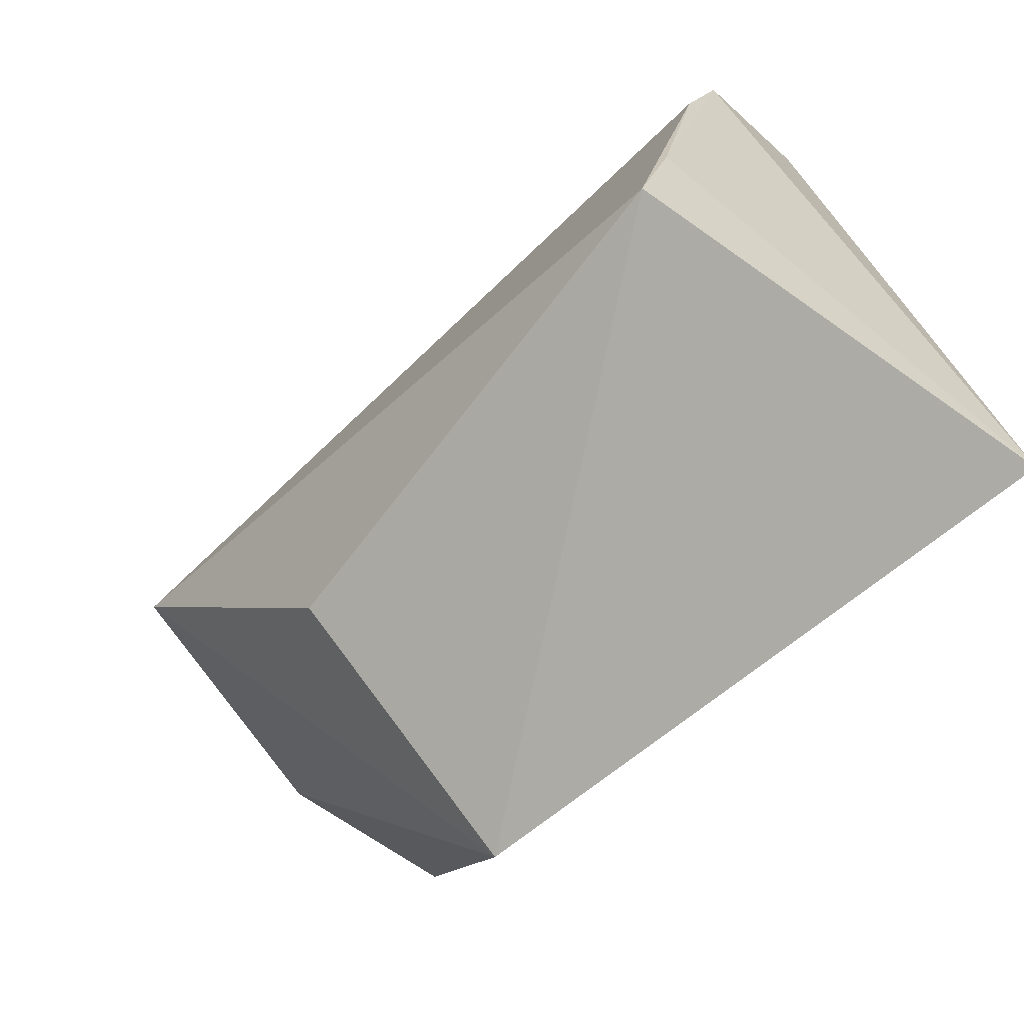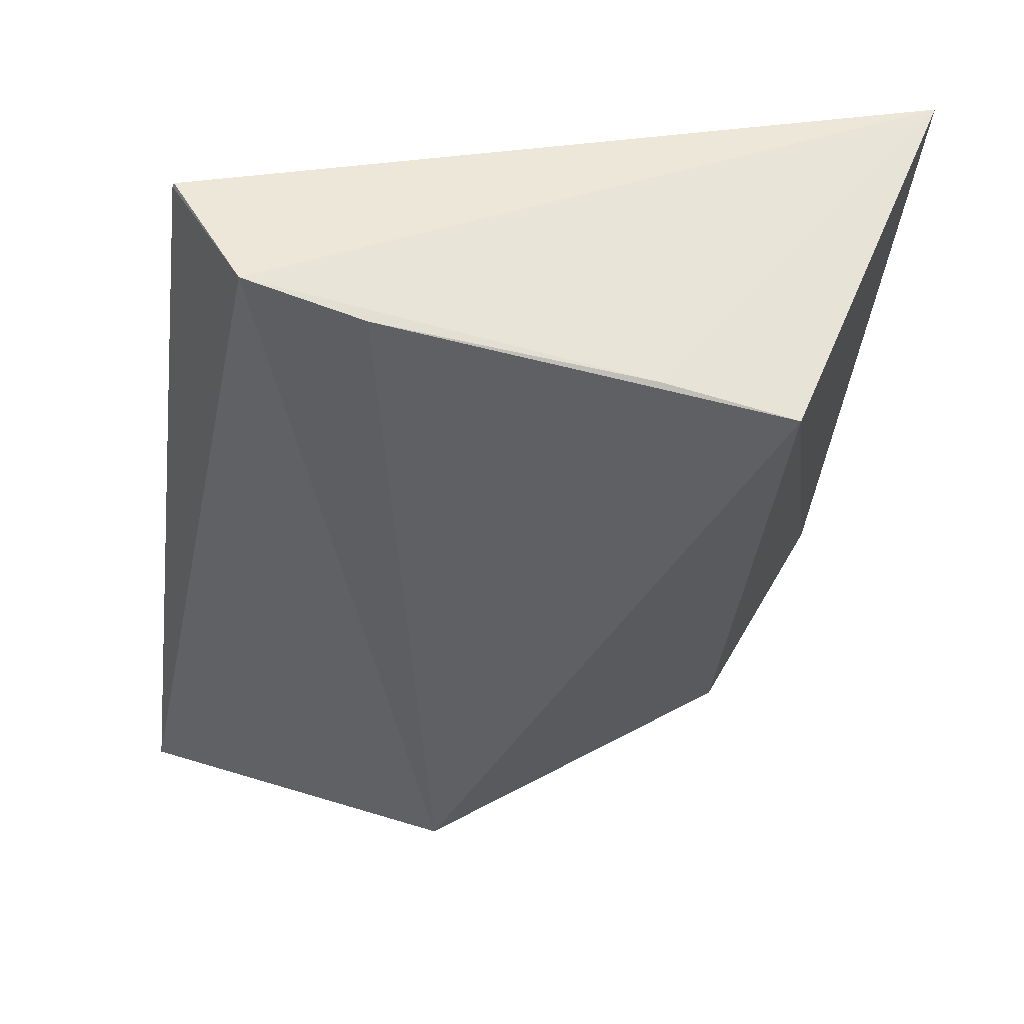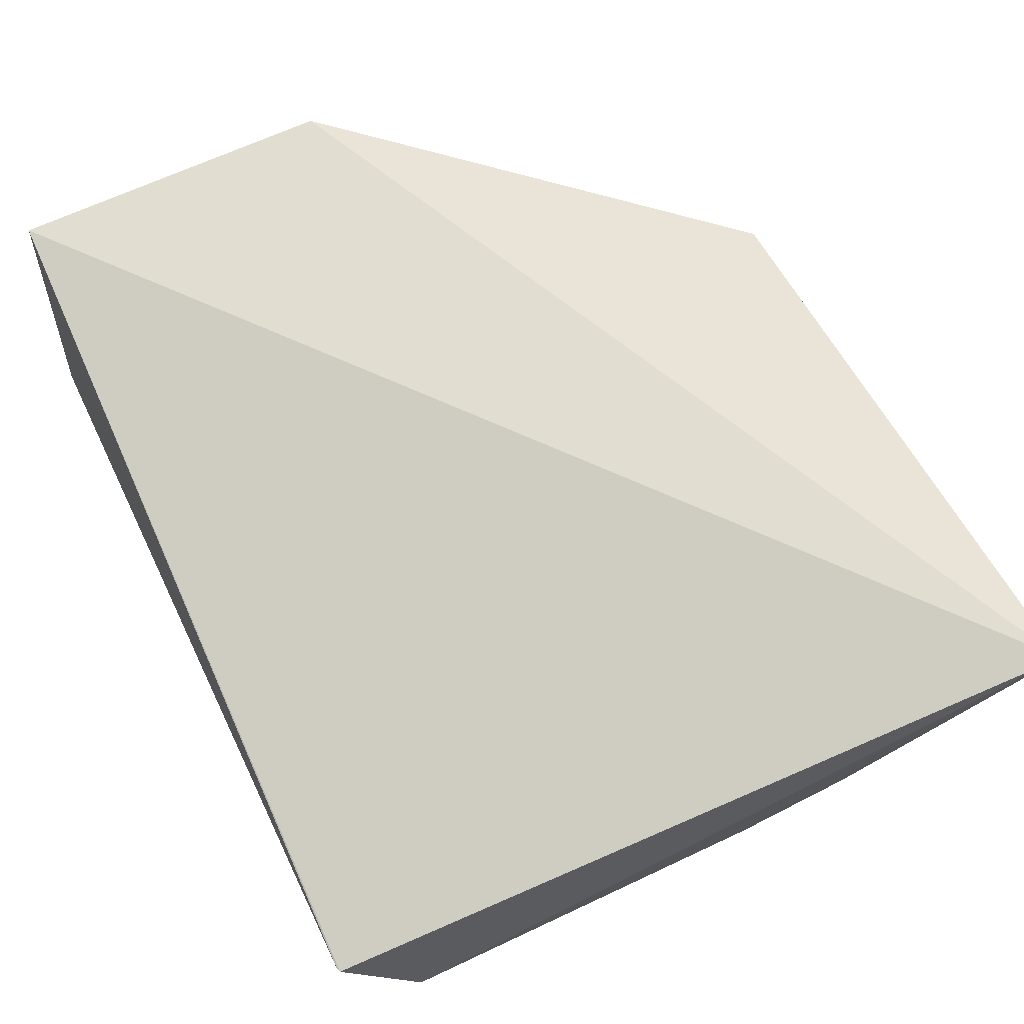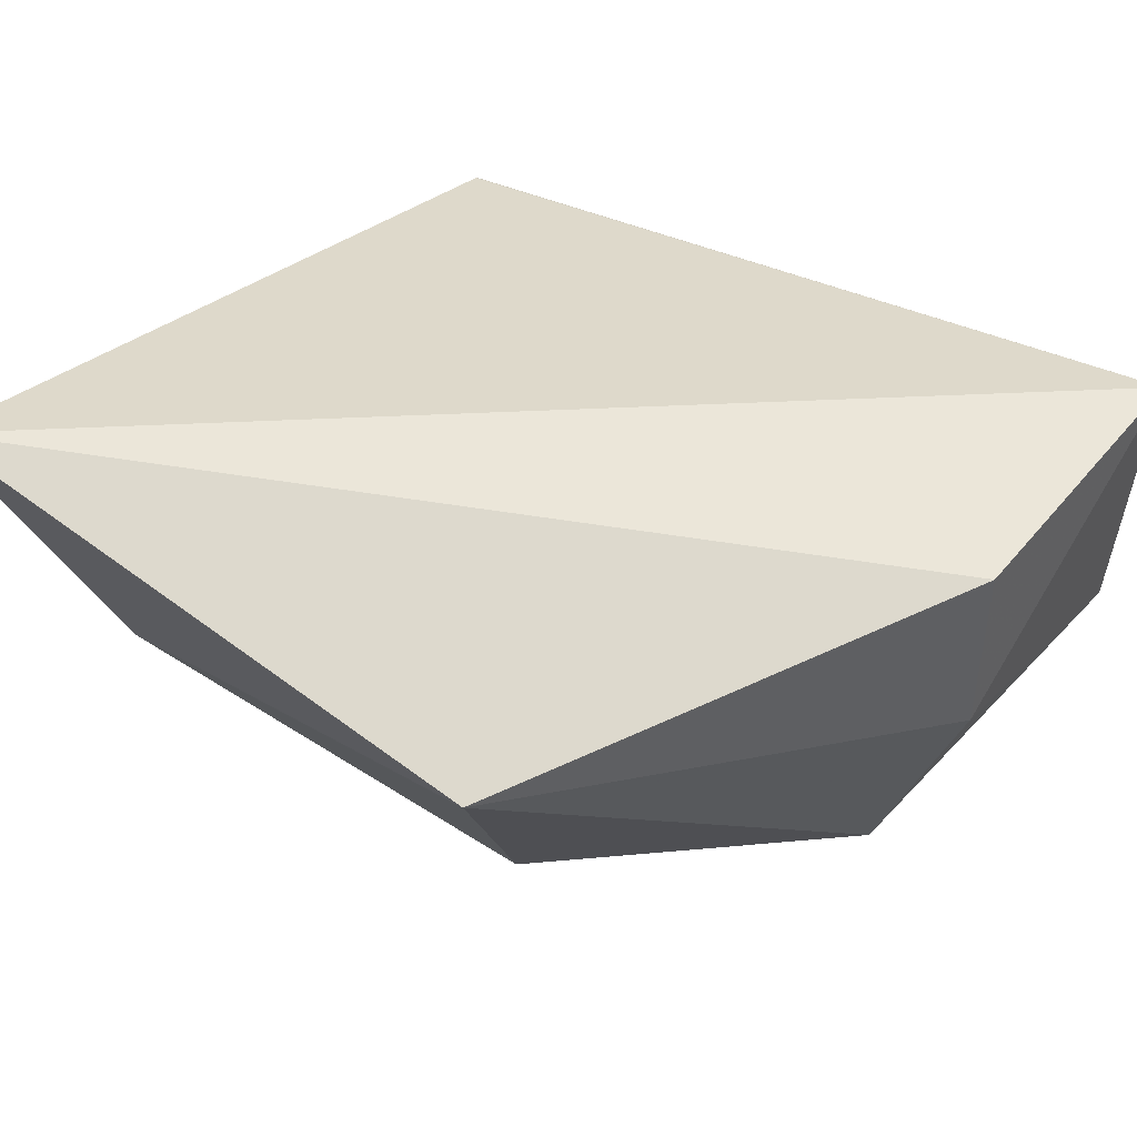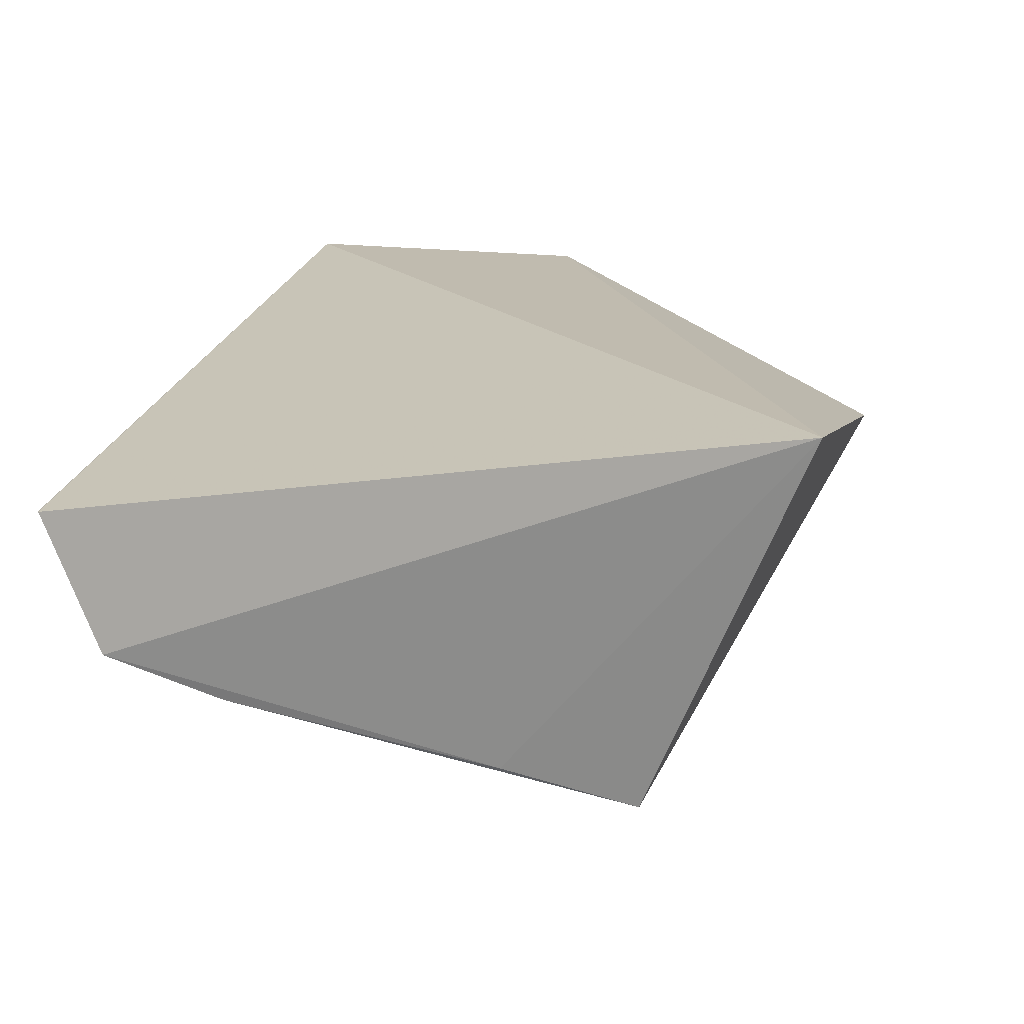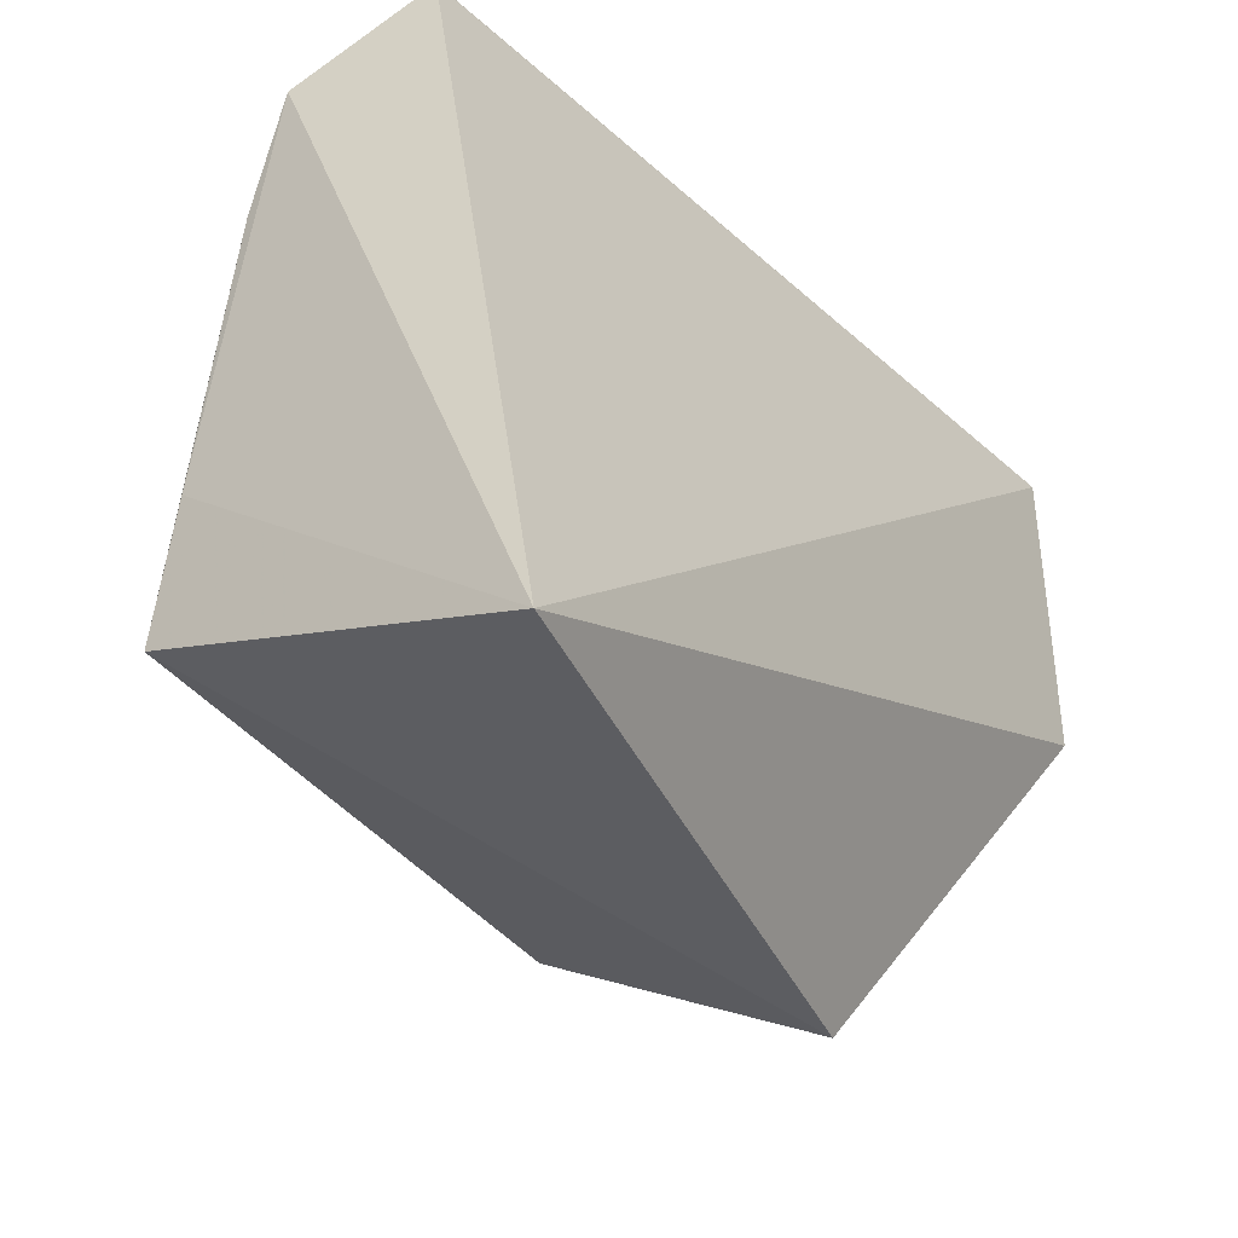
<metadata>
{"format":"obj","ext":"obj","renderer":"f3d","projection":"perspective","resolution":1024,"background":"white","views":[{"elev":-66.2,"azim":-125.9,"up":"+Y"},{"elev":-33.7,"azim":-95.4,"up":"+Z"},{"elev":70.3,"azim":-114.1,"up":"+Z"},{"elev":44.7,"azim":36.6,"up":"+Z"},{"elev":17.6,"azim":-74.7,"up":"+Z"},{"elev":-39.5,"azim":-55.5,"up":"+Y"}]}
</metadata>
<code>
v 0.03957 -0.01354 0.02799
v 0.03957 -0.03422 0.02799
v 0.03359 -0.03327 4.075e-05
v -0.01489 -0.02601 0.00994
v -0.01571 -0.06225 0.02968
v 0.03788 -0.01199 0.007961
v -0.01384 -0.01363 0.02079
v 0.02213 -0.06058 0.02101
v -0.0136 -0.05201 0.005335
v -0.01539 -0.01822 0.01231
v 0.03957 -0.03422 0.01617
v -0.01355 -0.01352 0.02078
v 0.0189 -0.05197 0.004846
v -0.01427 -0.04352 0.007156
f 5 2 1
f 7 5 1
f 8 2 5
f 9 4 3
f 9 8 5
f 10 6 3
f 10 3 4
f 10 5 7
f 11 6 1
f 11 1 2
f 11 3 6
f 11 8 3
f 11 2 8
f 12 7 1
f 12 1 6
f 12 10 7
f 12 6 10
f 13 9 3
f 13 3 8
f 13 8 9
f 14 9 5
f 14 5 10
f 14 10 4
f 14 4 9

</code>
